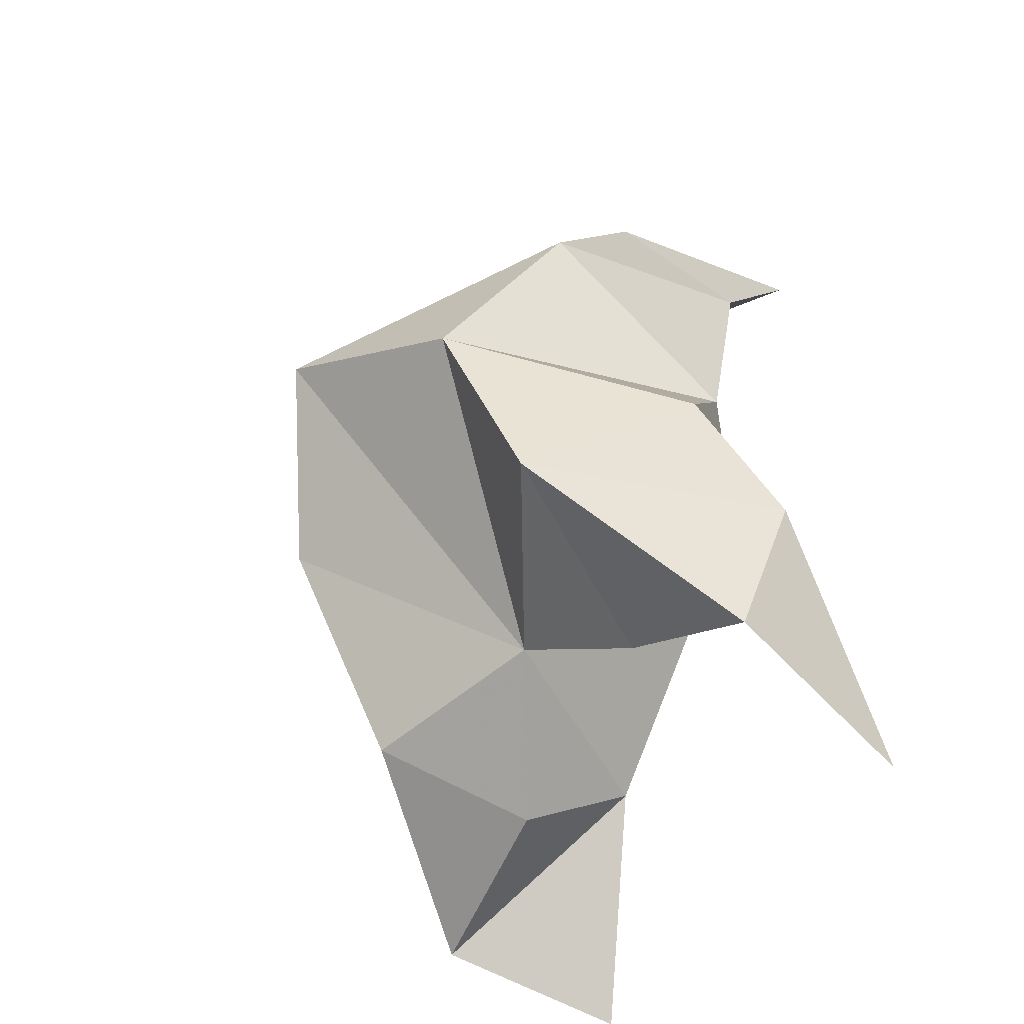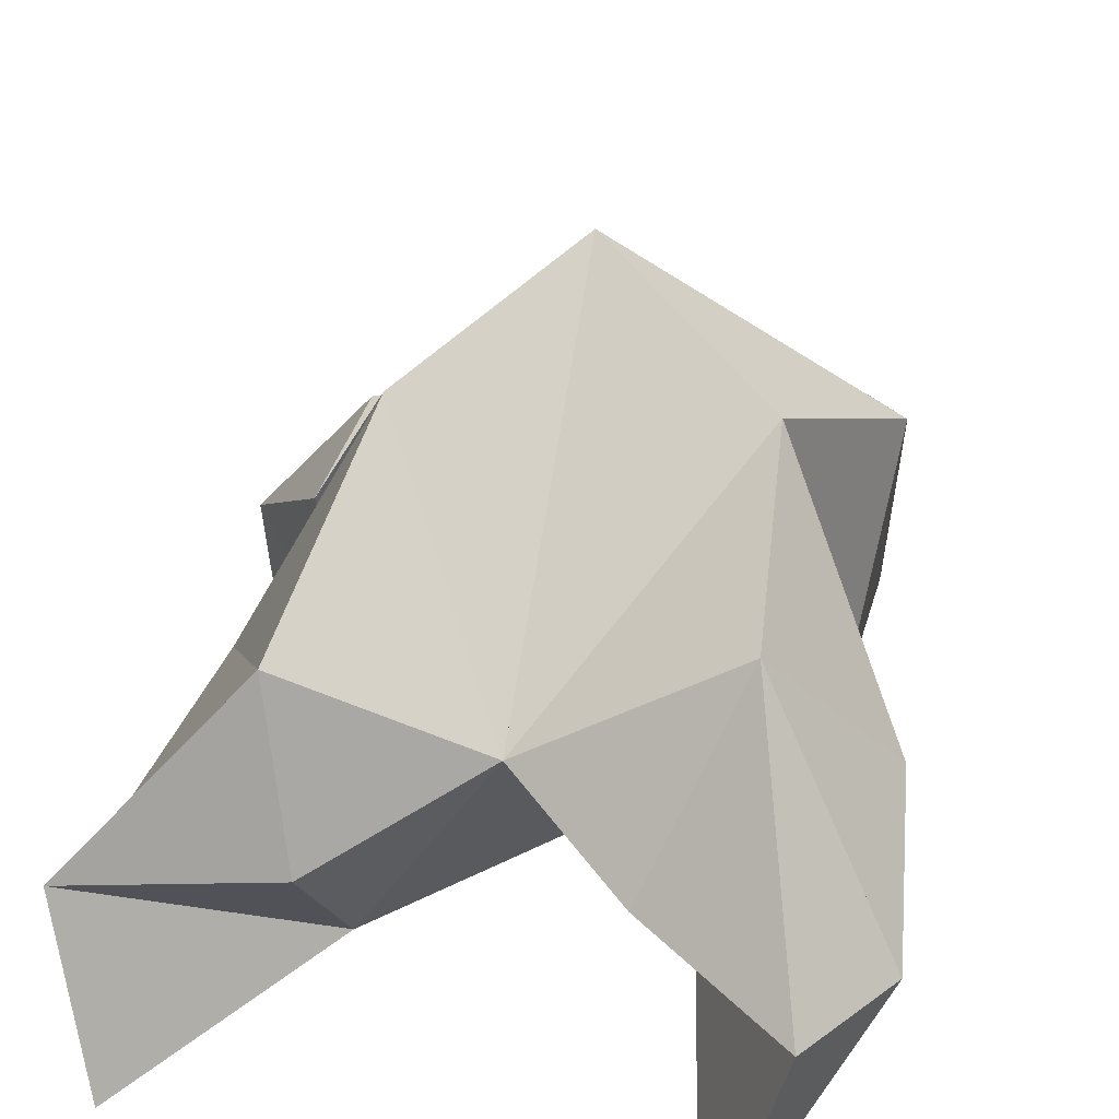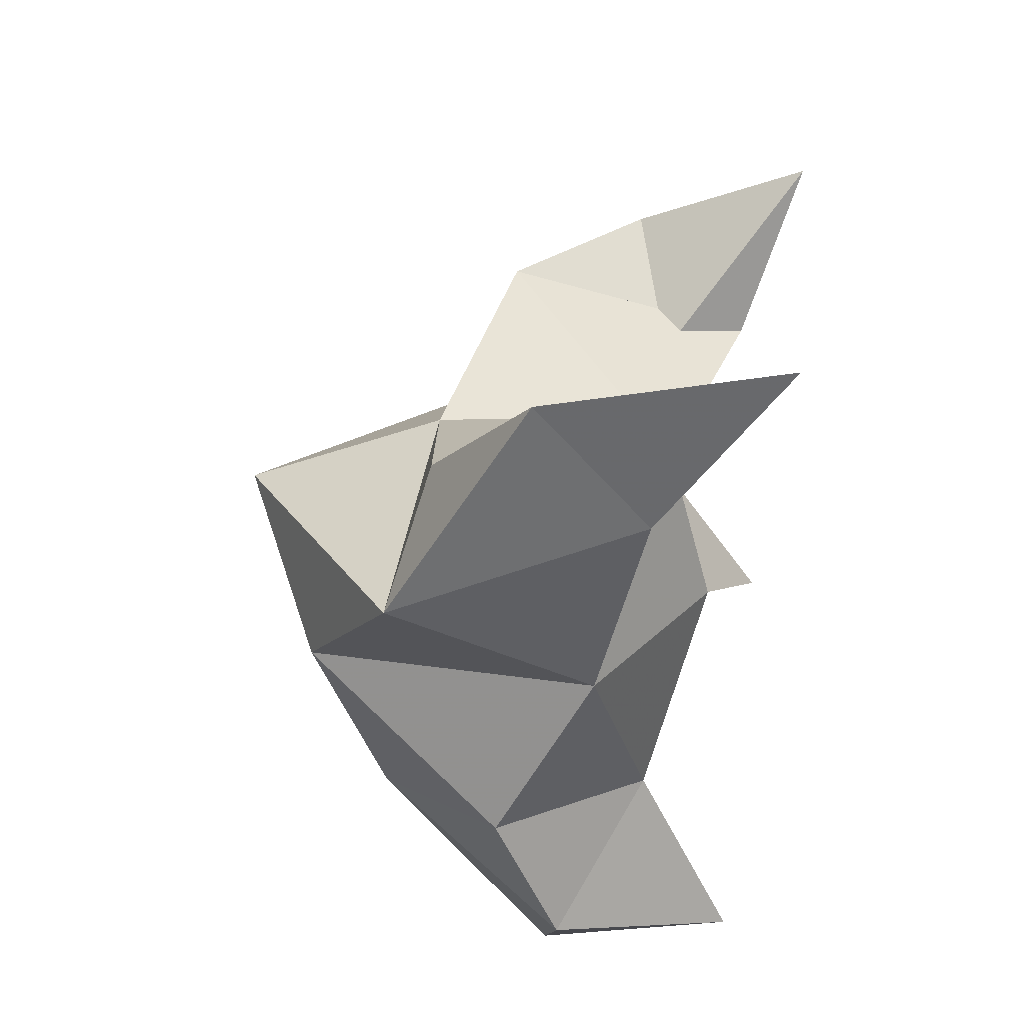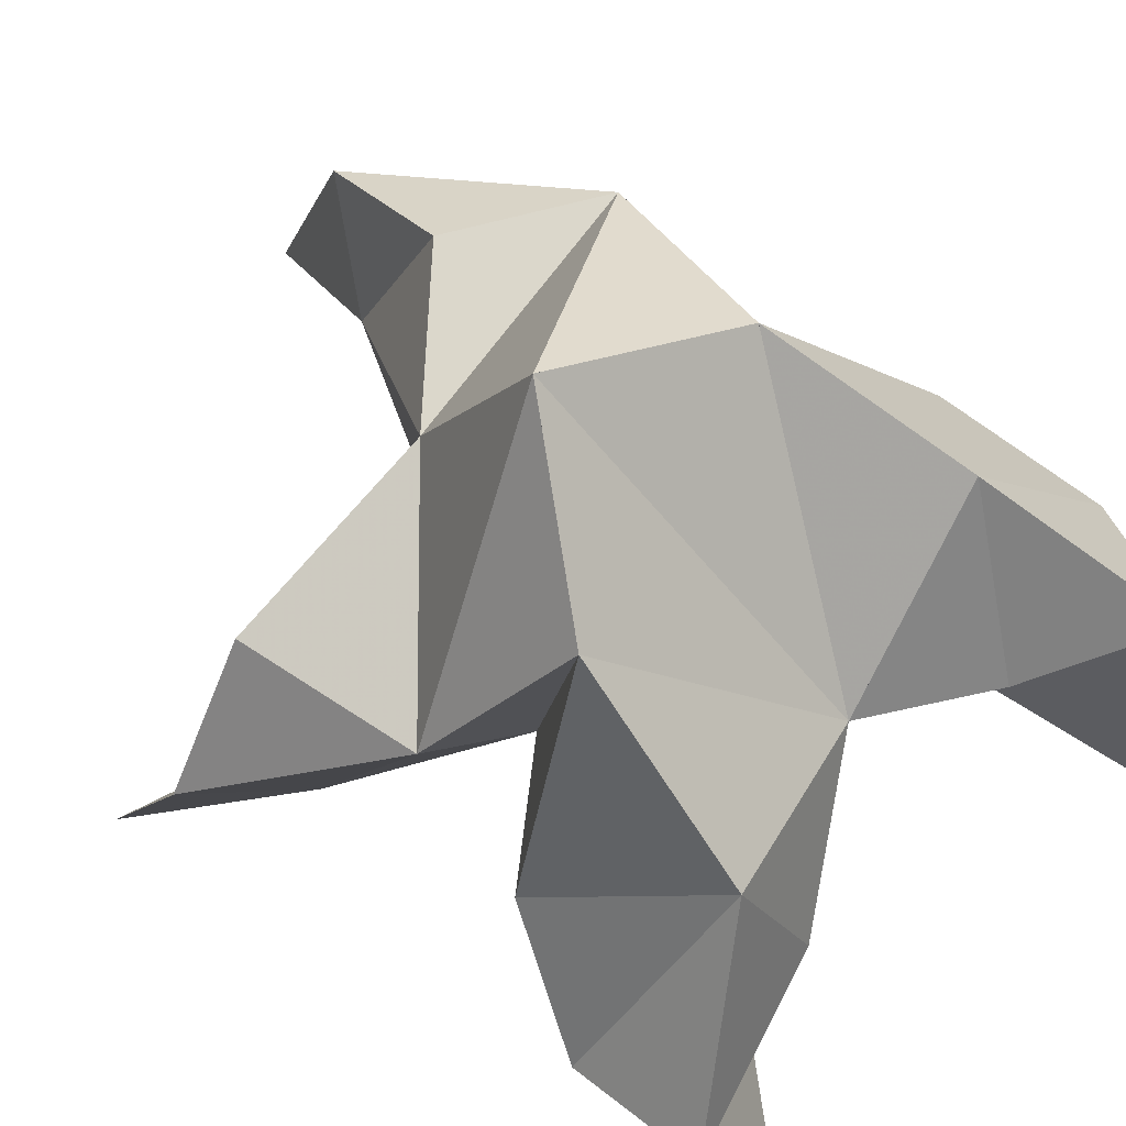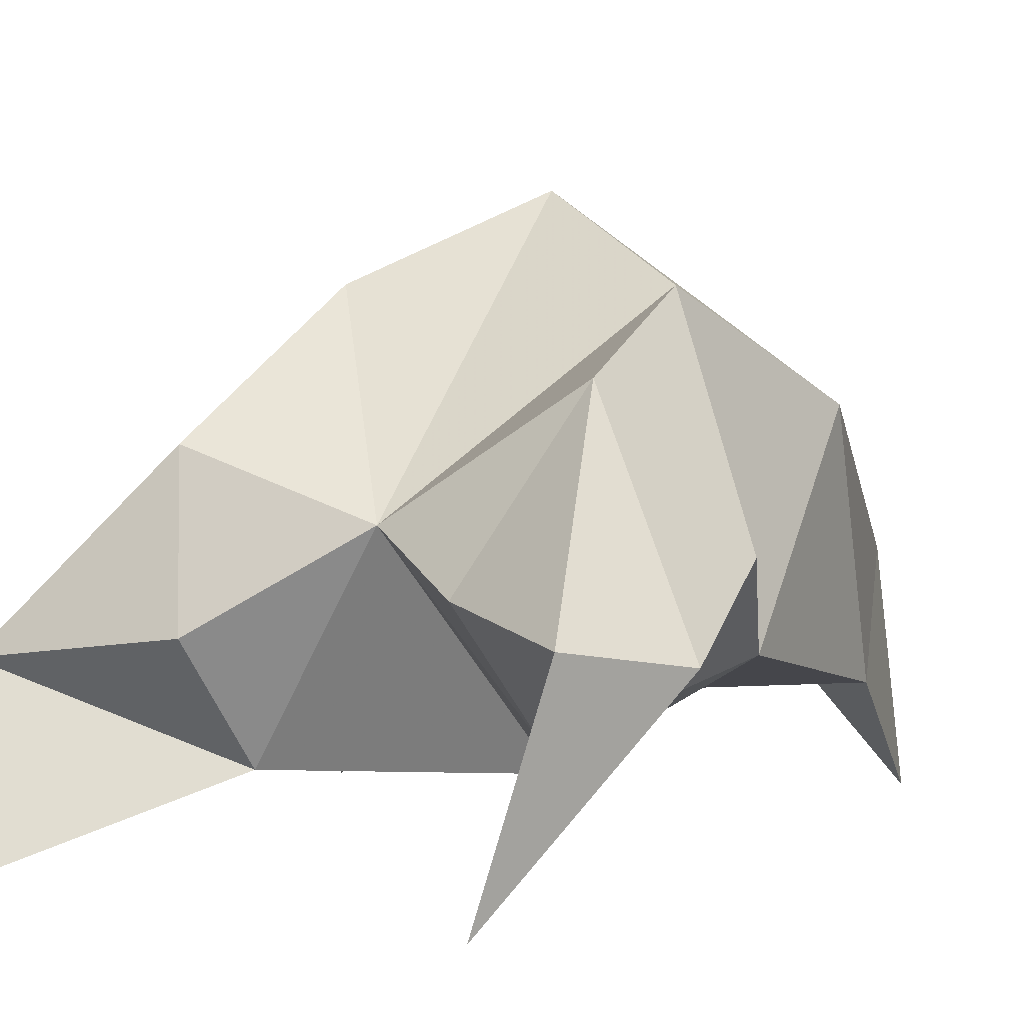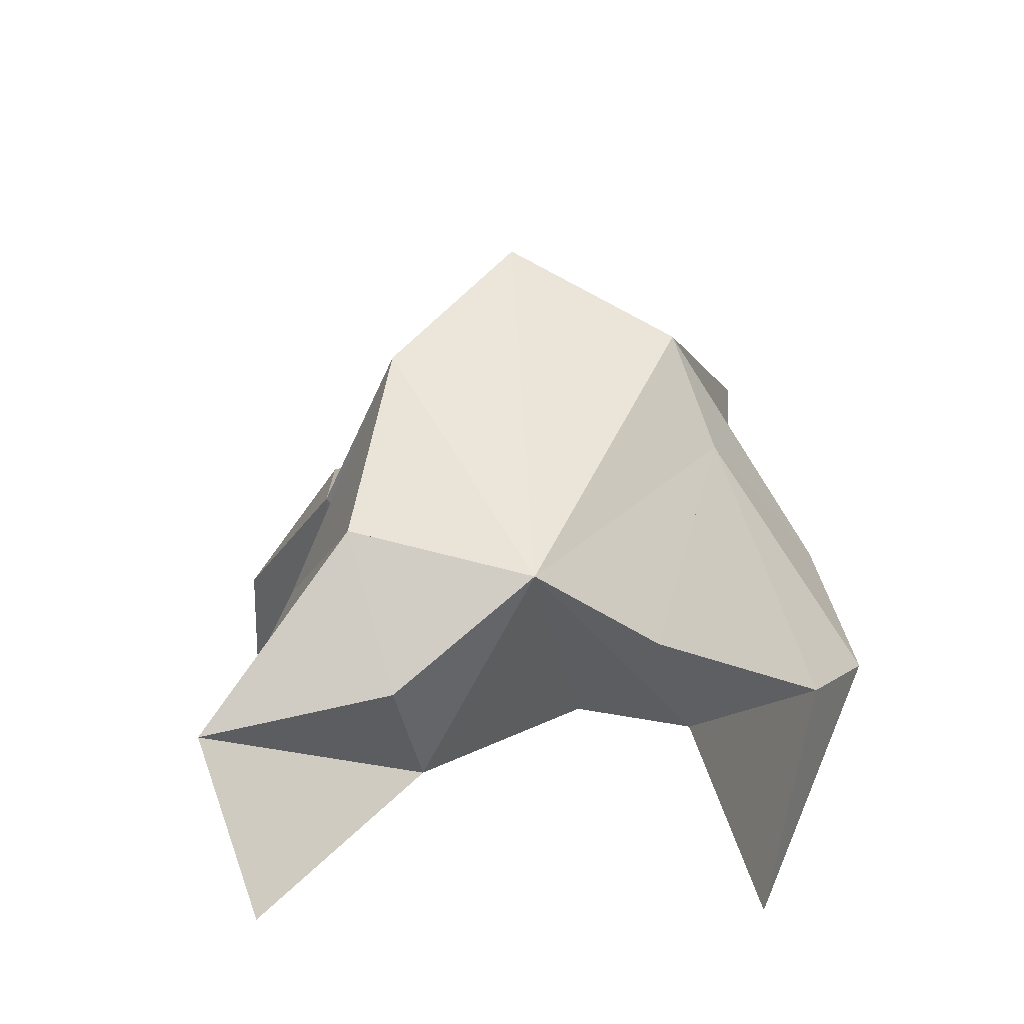
<metadata>
{"format":"obj","ext":"obj","renderer":"f3d","projection":"perspective","resolution":1024,"background":"white","views":[{"elev":-53.5,"azim":-121.2,"up":"+Z"},{"elev":35.0,"azim":-165.8,"up":"+Y"},{"elev":49.6,"azim":-82.4,"up":"+Z"},{"elev":69.2,"azim":125.6,"up":"+Y"},{"elev":2.4,"azim":-150.7,"up":"+Y"},{"elev":-75.5,"azim":-176.3,"up":"+Z"}]}
</metadata>
<code>
v -0.06589 0.1358 -0.04199
v -0.05586 0.166 -0.01576
v -0.08274 0.1363 -0.03712
v -0.08453 0.1661 -0.009155
v -0.06457 0.1635 0.003251
v -0.06904 0.1497 -0.06619
v -0.07557 0.1104 -0.02601
v -0.06823 0.1996 -0.01369
v -0.06879 0.1199 0.005117
v -0.006404 0.1003 0.02152
v -0.0294 0.1551 -0.02182
v -0.01852 0.1 -0.09232
v -0.0269 0.109 -0.003231
v -0.04534 0.1847 -0.0372
v -0.03742 0.1608 -0.06924
v -0.04356 0.1336 -0.07816
v -0.0103 0.1298 -0.08285
v -0.01197 0.1244 -0.06019
v -0.0235 0.1424 -0.04226
v -0.0467 0.1137 -0.06389
v -0.048 0.1293 -0.02815
v -0.02851 0.1536 0.008753
v -0.009596 0.1311 0.008156
v -0.03603 0.1237 -0.002201
v -0.09818 0.1 0.05918
v -0.11 0.1664 0.001973
v -0.1035 0.1 -0.1004
v -0.1049 0.1212 0.02602
v -0.09731 0.1838 -0.0294
v -0.1016 0.1701 -0.06334
v -0.08932 0.1407 -0.08085
v -0.1137 0.1364 -0.09668
v -0.1237 0.1331 -0.07626
v -0.1191 0.1457 -0.04899
v -0.09484 0.1193 -0.0639
v -0.1059 0.1293 -0.01854
v -0.09162 0.1603 0.02113
v -0.09872 0.142 0.04597
v -0.08596 0.128 0.03216
f 1 2 4
f 1 2 7
f 1 2 8
f 1 2 14
f 1 2 21
f 1 2 29
f 1 3 4
f 1 3 6
f 1 3 7
f 1 3 29
f 1 4 7
f 1 4 8
f 1 4 29
f 1 6 7
f 1 6 8
f 1 6 14
f 1 6 15
f 1 6 20
f 1 6 29
f 1 7 20
f 1 7 21
f 1 8 14
f 1 8 29
f 1 14 15
f 1 14 19
f 1 14 21
f 1 15 19
f 1 15 20
f 1 19 20
f 1 19 21
f 1 20 21
f 2 4 5
f 2 4 7
f 2 4 8
f 2 4 9
f 2 4 29
f 2 5 8
f 2 5 9
f 2 5 11
f 2 7 9
f 2 7 21
f 2 8 11
f 2 8 14
f 2 8 29
f 2 9 11
f 2 9 21
f 2 11 14
f 2 11 21
f 2 14 21
f 3 4 7
f 3 4 29
f 3 4 36
f 3 6 7
f 3 6 29
f 3 6 30
f 3 6 35
f 3 7 35
f 3 7 36
f 3 29 30
f 3 29 34
f 3 29 36
f 3 30 34
f 3 30 35
f 3 34 35
f 3 34 36
f 3 35 36
f 4 5 8
f 4 5 9
f 4 5 26
f 4 7 9
f 4 7 36
f 4 8 26
f 4 8 29
f 4 9 26
f 4 9 36
f 4 26 29
f 4 26 36
f 4 29 36
f 5 8 11
f 5 8 26
f 5 9 11
f 5 9 22
f 5 9 24
f 5 9 26
f 5 9 37
f 5 9 39
f 5 11 22
f 5 22 24
f 5 26 37
f 5 37 39
f 6 7 20
f 6 7 35
f 6 8 14
f 6 8 29
f 6 14 15
f 6 15 16
f 6 15 20
f 6 16 20
f 6 29 30
f 6 30 31
f 6 30 35
f 6 31 35
f 7 9 21
f 7 9 36
f 7 20 21
f 7 35 36
f 8 11 14
f 8 26 29
f 9 11 13
f 9 11 21
f 9 11 22
f 9 13 21
f 9 13 22
f 9 13 24
f 9 22 24
f 9 26 28
f 9 26 36
f 9 26 37
f 9 28 36
f 9 28 37
f 9 28 39
f 9 37 39
f 10 13 23
f 10 13 24
f 10 23 24
f 11 13 21
f 11 13 22
f 11 13 23
f 11 14 21
f 11 22 23
f 12 17 18
f 12 17 20
f 12 18 20
f 13 22 23
f 13 22 24
f 13 23 24
f 14 15 19
f 14 19 21
f 15 16 17
f 15 16 18
f 15 16 19
f 15 16 20
f 15 17 18
f 15 17 20
f 15 18 19
f 15 18 20
f 15 19 20
f 16 17 18
f 16 17 20
f 16 18 19
f 16 18 20
f 16 19 20
f 17 18 20
f 18 19 20
f 19 20 21
f 22 23 24
f 25 28 38
f 25 28 39
f 25 38 39
f 26 28 36
f 26 28 37
f 26 28 38
f 26 29 36
f 26 37 38
f 27 32 33
f 27 32 35
f 27 33 35
f 28 37 38
f 28 37 39
f 28 38 39
f 29 30 34
f 29 34 36
f 30 31 32
f 30 31 33
f 30 31 34
f 30 31 35
f 30 32 33
f 30 32 35
f 30 33 34
f 30 33 35
f 30 34 35
f 31 32 33
f 31 32 35
f 31 33 34
f 31 33 35
f 31 34 35
f 32 33 35
f 33 34 35
f 34 35 36
f 37 38 39

</code>
